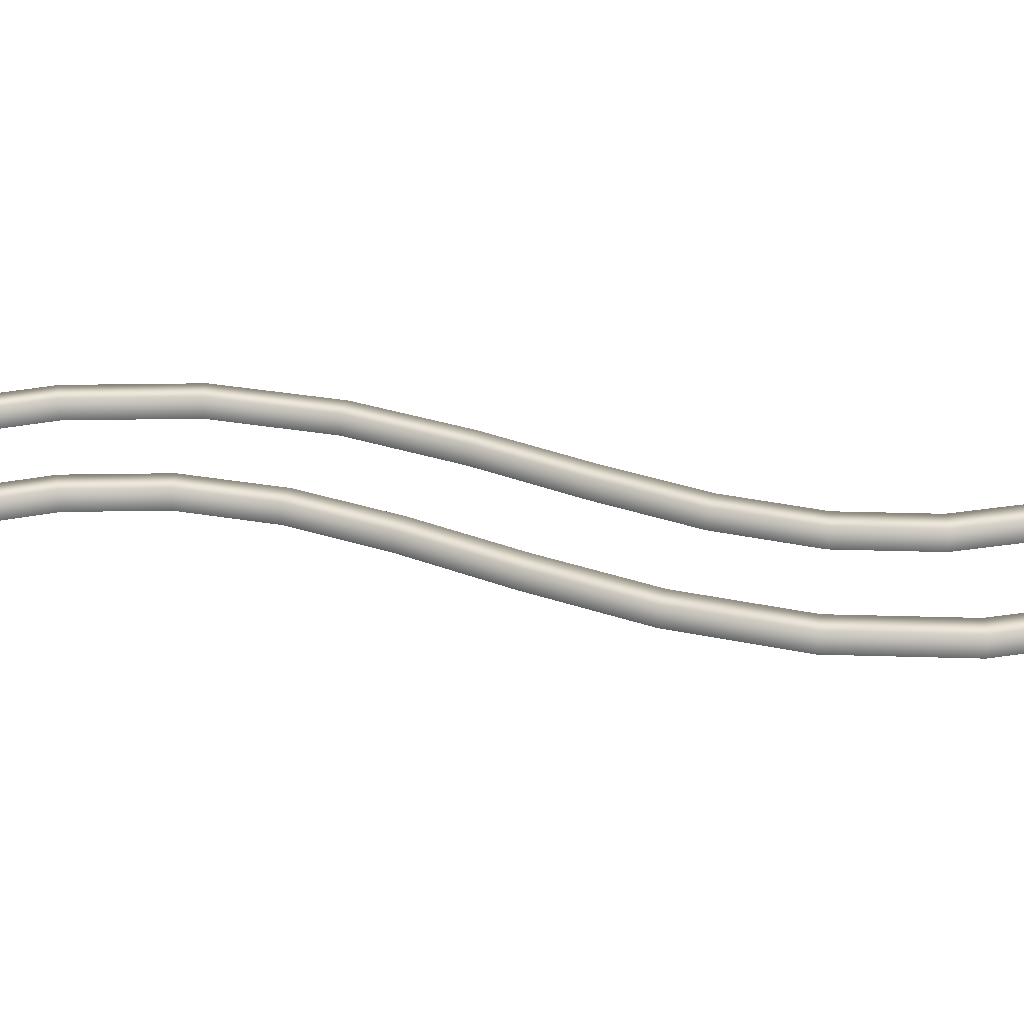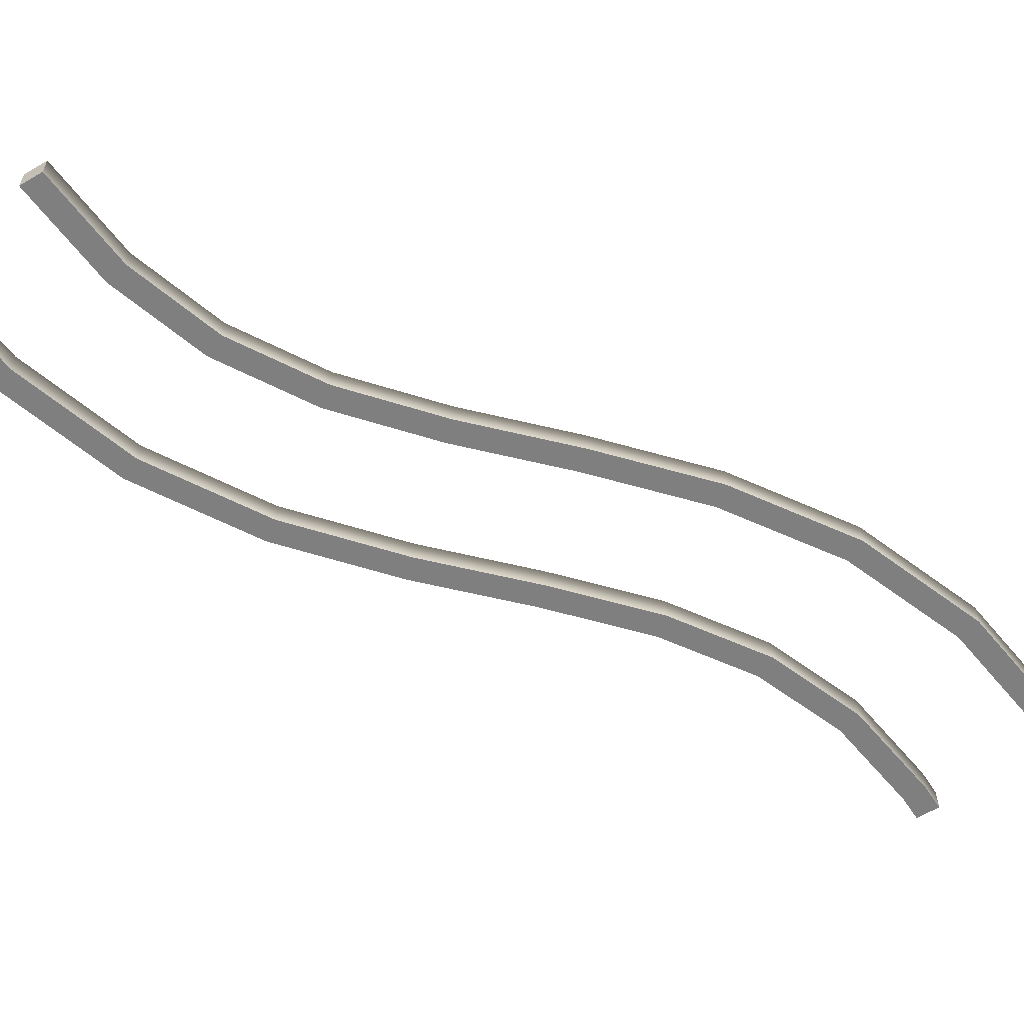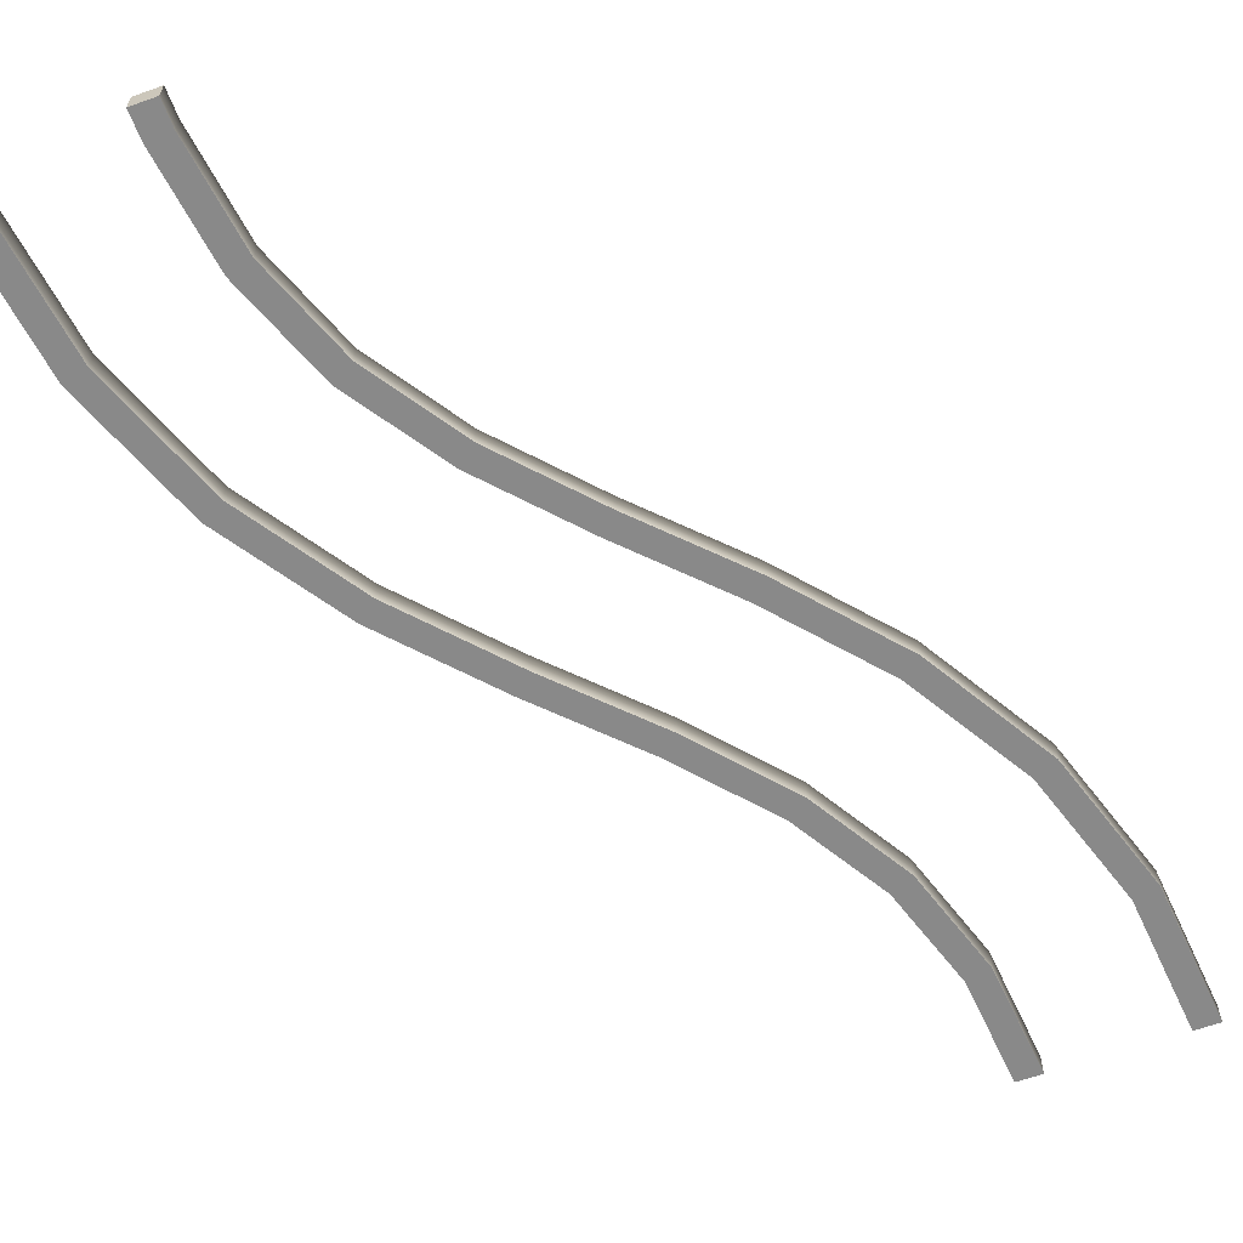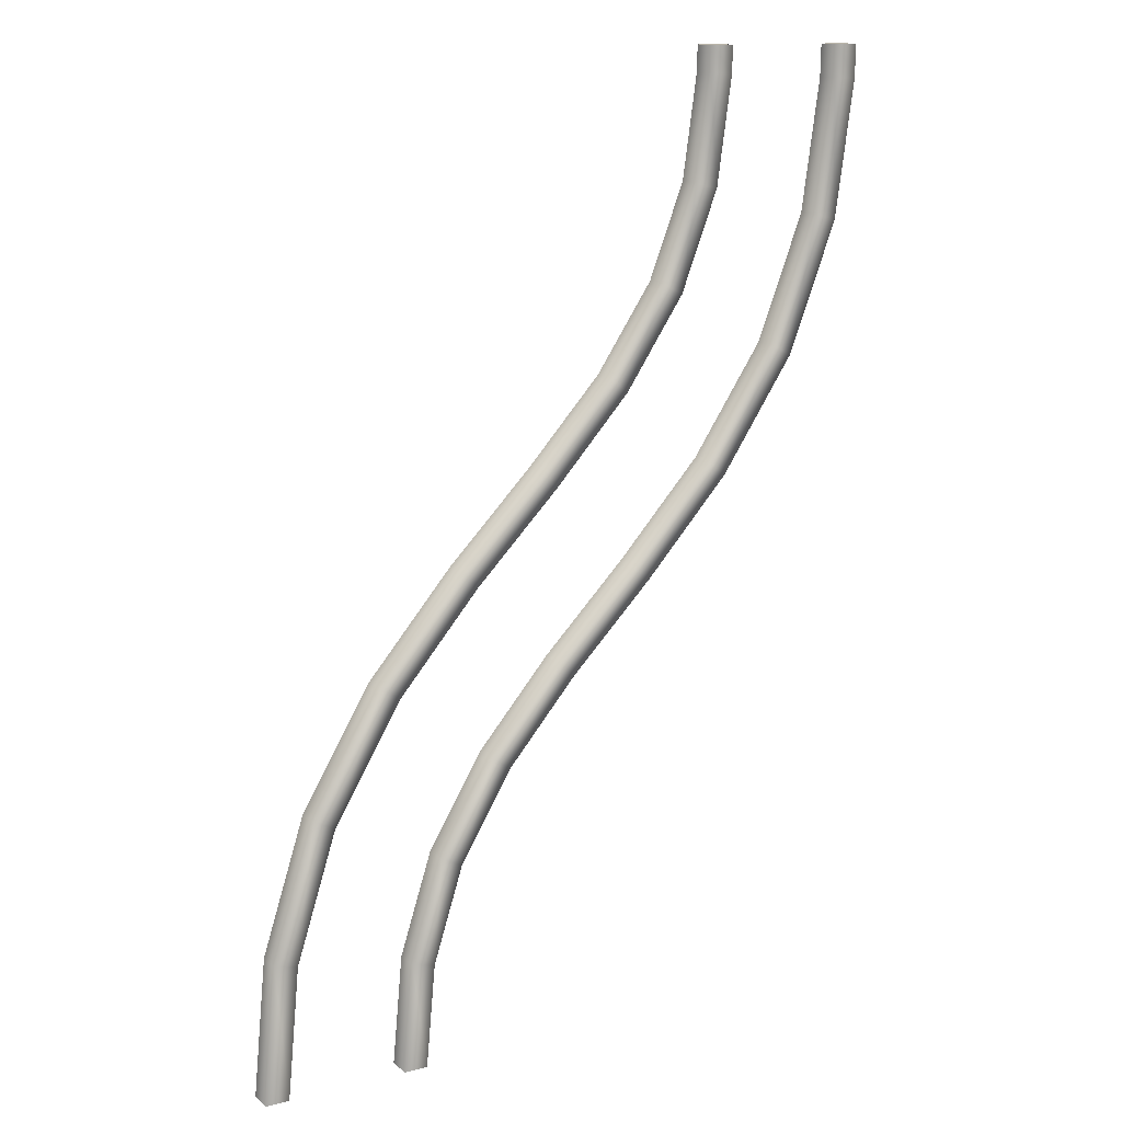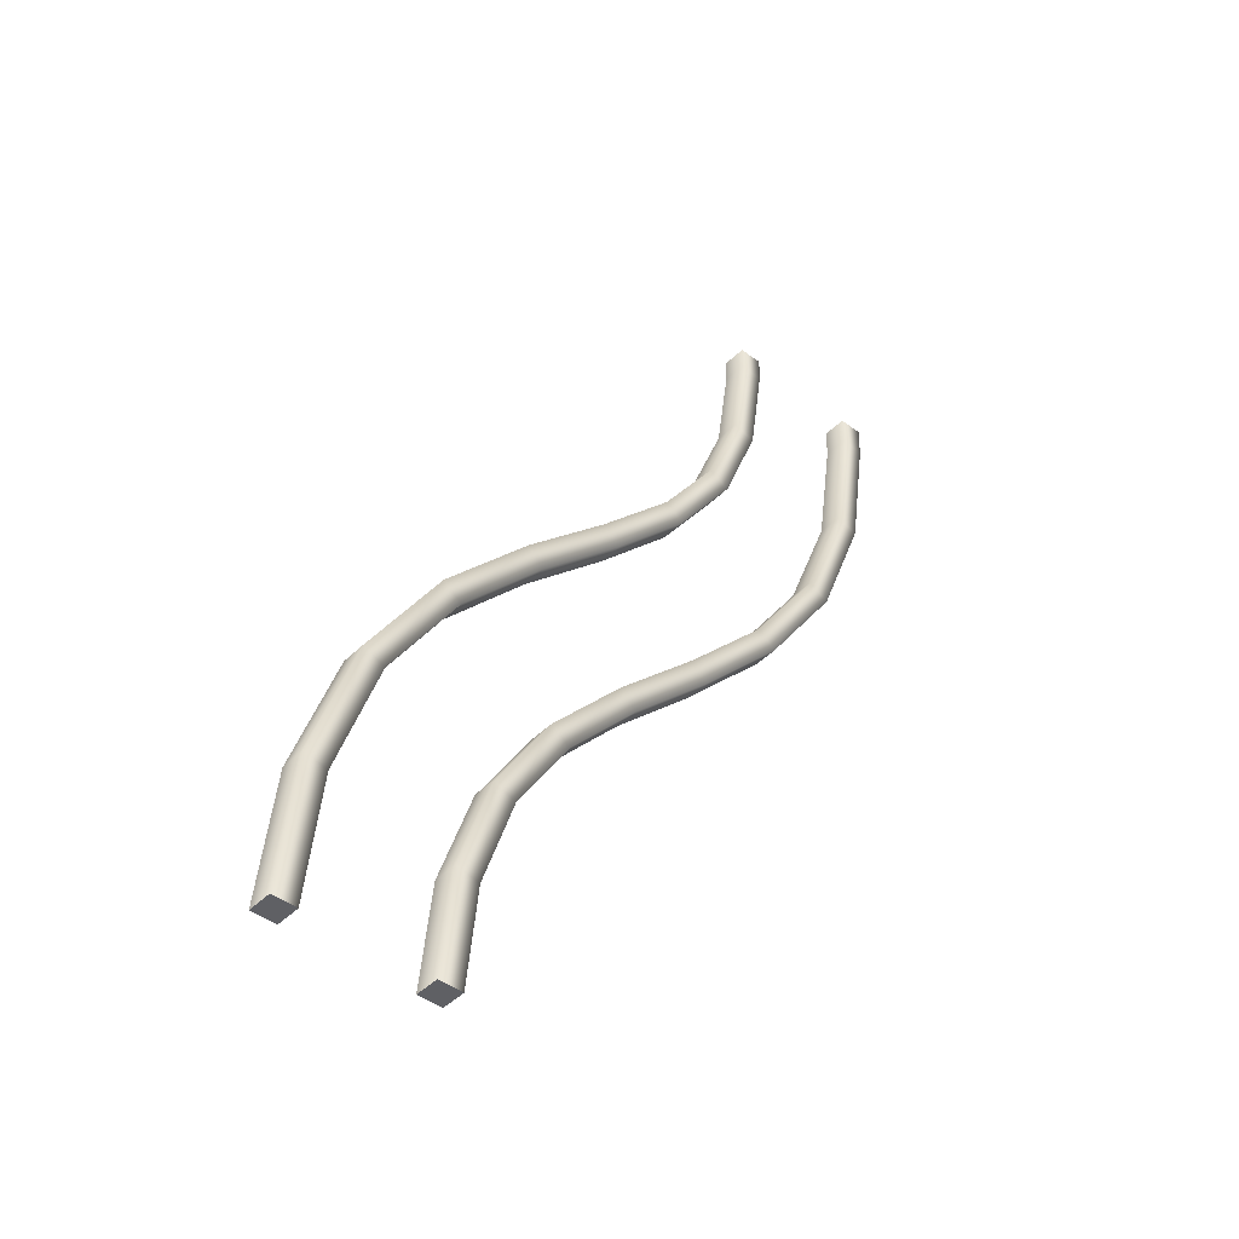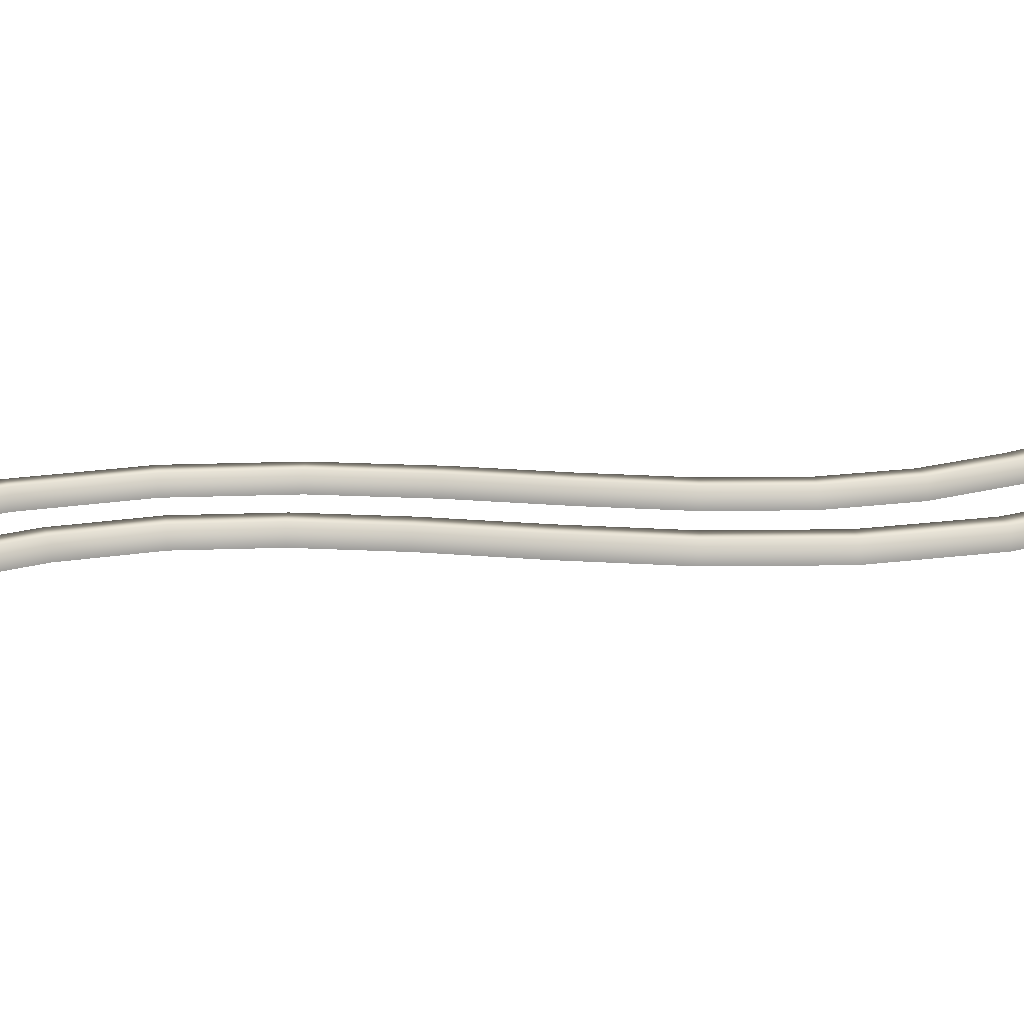
<metadata>
{"format":"obj","ext":"obj","renderer":"f3d","projection":"perspective","resolution":1024,"background":"white","views":[{"elev":37.1,"azim":-109.0,"up":"+Y"},{"elev":-59.8,"azim":-148.6,"up":"+Y"},{"elev":-63.2,"azim":19.7,"up":"+Y"},{"elev":13.2,"azim":149.9,"up":"+Z"},{"elev":-44.7,"azim":138.6,"up":"+Z"},{"elev":19.1,"azim":-125.1,"up":"+Y"}]}
</metadata>
<code>
g railroad-rail-curve
v 0.1191 0 1.119 1 1 1
v 0.02823 0 1.077 1 1 1
v 0.1191 0.1 1.119 1 1 1
v 0.02823 0.1 1.077 1 1 1
v 0.35 0.1 5.245e-06 1 1 1
v 0.2969 0.1 0.5661 1 1 1
v 0.25 0.1 5.245e-06 1 1 1
v 0.1988 0.1 0.5467 1 1 1
v 0.35 0 5.245e-06 1 1 1
v 0.2969 0 0.5661 1 1 1
v 0.25 0 5.245e-06 1 1 1
v 0.1988 0 0.5467 1 1 1
v -0.4263 0 0.8685 1 1 1
v -0.5172 0 0.8269 1 1 1
v -0.4263 0.1 0.8685 1 1 1
v -0.5172 0.1 0.8269 1 1 1
v -0.25 0.1 4.292e-06 1 1 1
v -0.2917 0.1 0.4498 1 1 1
v -0.35 0.1 4.292e-06 1 1 1
v -0.3898 0.1 0.4304 1 1 1
v -0.25 0 4.292e-06 1 1 1
v -0.2917 0 0.4498 1 1 1
v -0.35 0 4.292e-06 1 1 1
v -0.3898 0 0.4304 1 1 1
v -0.5292 0 2.021 1 1 1
v -0.6014 0 1.952 1 1 1
v -0.5292 0.1 2.021 1 1 1
v -0.6014 0.1 1.952 1 1 1
v -0.1752 0.1 1.61 1 1 1
v -0.2553 0.1 1.55 1 1 1
v -0.1752 0 1.61 1 1 1
v -0.2553 0 1.55 1 1 1
v -0.9624 0 1.606 1 1 1
v -1.035 0 1.537 1 1 1
v -0.9624 0.1 1.606 1 1 1
v -1.035 0.1 1.537 1 1 1
v -0.6561 0.1 1.251 1 1 1
v -0.7362 0.1 1.191 1 1 1
v -0.6561 0 1.251 1 1 1
v -0.7362 0 1.191 1 1 1
v -1.198 0 2.724 1 1 1
v -1.275 0 2.661 1 1 1
v -1.198 0.1 2.724 1 1 1
v -1.275 0.1 2.661 1 1 1
v -0.8841 0.1 2.38 1 1 1
v -0.9553 0.1 2.31 1 1 1
v -0.8841 0 2.38 1 1 1
v -0.9553 0 2.31 1 1 1
v -1.664 0 2.347 1 1 1
v -1.742 0 2.284 1 1 1
v -1.664 0.1 2.347 1 1 1
v -1.742 0.1 2.284 1 1 1
v -1.312 0.1 1.959 1 1 1
v -1.383 0.1 1.889 1 1 1
v -1.312 0 1.959 1 1 1
v -1.383 0 1.889 1 1 1
v -1.588 0 3.47 1 1 1
v -1.685 0 3.445 1 1 1
v -1.588 0.1 3.47 1 1 1
v -1.685 0.1 3.445 1 1 1
v -1.438 0.1 3.082 1 1 1
v -1.526 0.1 3.035 1 1 1
v -1.438 0 3.082 1 1 1
v -1.526 0 3.035 1 1 1
v -2.169 0 3.322 1 1 1
v -2.266 0 3.297 1 1 1
v -2.169 0.1 3.322 1 1 1
v -2.266 0.1 3.297 1 1 1
v -1.968 0.1 2.802 1 1 1
v -2.057 0.1 2.755 1 1 1
v -1.968 0 2.802 1 1 1
v -2.057 0 2.755 1 1 1
v -1.65 0 4 1 1 1
v -1.75 0 4 1 1 1
v -1.65 0.1 4 1 1 1
v -1.75 0.1 4 1 1 1
v -1.648 0.1 3.892 1 1 1
v -1.748 0.1 3.888 1 1 1
v -1.648 0 3.892 1 1 1
v -1.748 0 3.888 1 1 1
v -2.25 0 4 1 1 1
v -2.35 0 4 1 1 1
v -2.25 0.1 4 1 1 1
v -2.35 0.1 4 1 1 1
v -2.247 0.1 3.866 1 1 1
v -2.347 0.1 3.862 1 1 1
v -2.247 0 3.866 1 1 1
v -2.347 0 3.862 1 1 1
f 3 2 1
f 2 3 4
f 7 6 5
f 6 7 8
f 8 3 6
f 3 8 4
f 6 9 5
f 9 6 10
f 3 10 6
f 10 3 1
f 12 7 11
f 7 12 8
f 2 8 12
f 8 2 4
f 7 9 11
f 9 7 5
f 2 10 1
f 10 2 12
f 12 9 10
f 9 12 11
f 15 14 13
f 14 15 16
f 19 18 17
f 18 19 20
f 20 15 18
f 15 20 16
f 18 21 17
f 21 18 22
f 15 22 18
f 22 15 13
f 24 19 23
f 19 24 20
f 14 20 24
f 20 14 16
f 19 21 23
f 21 19 17
f 14 22 13
f 22 14 24
f 24 21 22
f 21 24 23
f 27 26 25
f 26 27 28
f 4 29 3
f 29 4 30
f 30 27 29
f 27 30 28
f 29 1 3
f 1 29 31
f 27 31 29
f 31 27 25
f 32 4 2
f 4 32 30
f 26 30 32
f 30 26 28
f 4 1 2
f 1 4 3
f 26 31 25
f 31 26 32
f 32 1 31
f 1 32 2
f 35 34 33
f 34 35 36
f 16 37 15
f 37 16 38
f 38 35 37
f 35 38 36
f 37 13 15
f 13 37 39
f 35 39 37
f 39 35 33
f 40 16 14
f 16 40 38
f 34 38 40
f 38 34 36
f 16 13 14
f 13 16 15
f 34 39 33
f 39 34 40
f 40 13 39
f 13 40 14
f 43 42 41
f 42 43 44
f 28 45 27
f 45 28 46
f 46 43 45
f 43 46 44
f 45 25 27
f 25 45 47
f 43 47 45
f 47 43 41
f 48 28 26
f 28 48 46
f 42 46 48
f 46 42 44
f 28 25 26
f 25 28 27
f 42 47 41
f 47 42 48
f 48 25 47
f 25 48 26
f 51 50 49
f 50 51 52
f 36 53 35
f 53 36 54
f 54 51 53
f 51 54 52
f 53 33 35
f 33 53 55
f 51 55 53
f 55 51 49
f 56 36 34
f 36 56 54
f 50 54 56
f 54 50 52
f 36 33 34
f 33 36 35
f 50 55 49
f 55 50 56
f 56 33 55
f 33 56 34
f 59 58 57
f 58 59 60
f 44 61 43
f 61 44 62
f 62 59 61
f 59 62 60
f 61 41 43
f 41 61 63
f 59 63 61
f 63 59 57
f 64 44 42
f 44 64 62
f 58 62 64
f 62 58 60
f 44 41 42
f 41 44 43
f 58 63 57
f 63 58 64
f 64 41 63
f 41 64 42
f 67 66 65
f 66 67 68
f 52 69 51
f 69 52 70
f 70 67 69
f 67 70 68
f 69 49 51
f 49 69 71
f 67 71 69
f 71 67 65
f 72 52 50
f 52 72 70
f 66 70 72
f 70 66 68
f 52 49 50
f 49 52 51
f 66 71 65
f 71 66 72
f 72 49 71
f 49 72 50
f 75 74 73
f 74 75 76
f 60 77 59
f 77 60 78
f 78 75 77
f 75 78 76
f 77 57 59
f 57 77 79
f 75 79 77
f 79 75 73
f 80 60 58
f 60 80 78
f 74 78 80
f 78 74 76
f 60 57 58
f 57 60 59
f 74 79 73
f 79 74 80
f 80 57 79
f 57 80 58
f 83 82 81
f 82 83 84
f 68 85 67
f 85 68 86
f 86 83 85
f 83 86 84
f 85 65 67
f 65 85 87
f 83 87 85
f 87 83 81
f 88 68 66
f 68 88 86
f 82 86 88
f 86 82 84
f 68 65 66
f 65 68 67
f 82 87 81
f 87 82 88
f 88 65 87
f 65 88 66
g railroad-rail-curve
f 3 2 1
f 2 3 4
f 7 6 5
f 6 7 8
f 8 3 6
f 3 8 4
f 6 9 5
f 9 6 10
f 3 10 6
f 10 3 1
f 12 7 11
f 7 12 8
f 2 8 12
f 8 2 4
f 7 9 11
f 9 7 5
f 2 10 1
f 10 2 12
f 12 9 10
f 9 12 11
f 15 14 13
f 14 15 16
f 19 18 17
f 18 19 20
f 20 15 18
f 15 20 16
f 18 21 17
f 21 18 22
f 15 22 18
f 22 15 13
f 24 19 23
f 19 24 20
f 14 20 24
f 20 14 16
f 19 21 23
f 21 19 17
f 14 22 13
f 22 14 24
f 24 21 22
f 21 24 23
f 27 26 25
f 26 27 28
f 4 29 3
f 29 4 30
f 30 27 29
f 27 30 28
f 29 1 3
f 1 29 31
f 27 31 29
f 31 27 25
f 32 4 2
f 4 32 30
f 26 30 32
f 30 26 28
f 4 1 2
f 1 4 3
f 26 31 25
f 31 26 32
f 32 1 31
f 1 32 2
f 35 34 33
f 34 35 36
f 16 37 15
f 37 16 38
f 38 35 37
f 35 38 36
f 37 13 15
f 13 37 39
f 35 39 37
f 39 35 33
f 40 16 14
f 16 40 38
f 34 38 40
f 38 34 36
f 16 13 14
f 13 16 15
f 34 39 33
f 39 34 40
f 40 13 39
f 13 40 14
f 43 42 41
f 42 43 44
f 28 45 27
f 45 28 46
f 46 43 45
f 43 46 44
f 45 25 27
f 25 45 47
f 43 47 45
f 47 43 41
f 48 28 26
f 28 48 46
f 42 46 48
f 46 42 44
f 28 25 26
f 25 28 27
f 42 47 41
f 47 42 48
f 48 25 47
f 25 48 26
f 51 50 49
f 50 51 52
f 36 53 35
f 53 36 54
f 54 51 53
f 51 54 52
f 53 33 35
f 33 53 55
f 51 55 53
f 55 51 49
f 56 36 34
f 36 56 54
f 50 54 56
f 54 50 52
f 36 33 34
f 33 36 35
f 50 55 49
f 55 50 56
f 56 33 55
f 33 56 34
f 59 58 57
f 58 59 60
f 44 61 43
f 61 44 62
f 62 59 61
f 59 62 60
f 61 41 43
f 41 61 63
f 59 63 61
f 63 59 57
f 64 44 42
f 44 64 62
f 58 62 64
f 62 58 60
f 44 41 42
f 41 44 43
f 58 63 57
f 63 58 64
f 64 41 63
f 41 64 42
f 67 66 65
f 66 67 68
f 52 69 51
f 69 52 70
f 70 67 69
f 67 70 68
f 69 49 51
f 49 69 71
f 67 71 69
f 71 67 65
f 72 52 50
f 52 72 70
f 66 70 72
f 70 66 68
f 52 49 50
f 49 52 51
f 66 71 65
f 71 66 72
f 72 49 71
f 49 72 50
f 75 74 73
f 74 75 76
f 60 77 59
f 77 60 78
f 78 75 77
f 75 78 76
f 77 57 59
f 57 77 79
f 75 79 77
f 79 75 73
f 80 60 58
f 60 80 78
f 74 78 80
f 78 74 76
f 60 57 58
f 57 60 59
f 74 79 73
f 79 74 80
f 80 57 79
f 57 80 58
f 83 82 81
f 82 83 84
f 68 85 67
f 85 68 86
f 86 83 85
f 83 86 84
f 85 65 67
f 65 85 87
f 83 87 85
f 87 83 81
f 88 68 66
f 68 88 86
f 82 86 88
f 86 82 84
f 68 65 66
f 65 68 67
f 82 87 81
f 87 82 88
f 88 65 87
f 65 88 66

</code>
